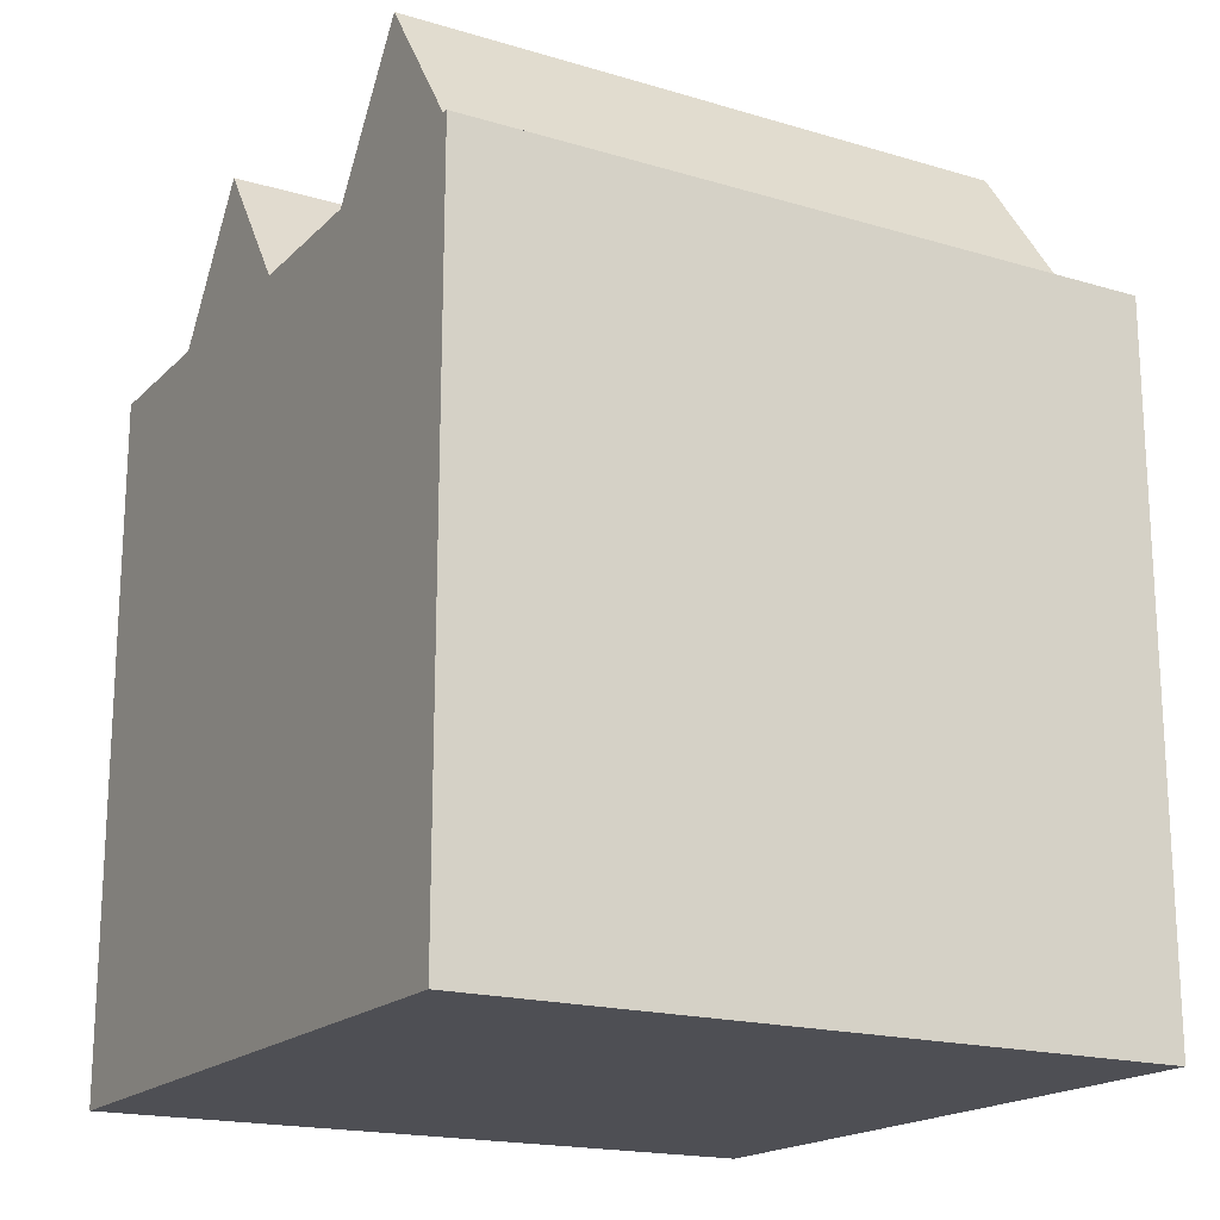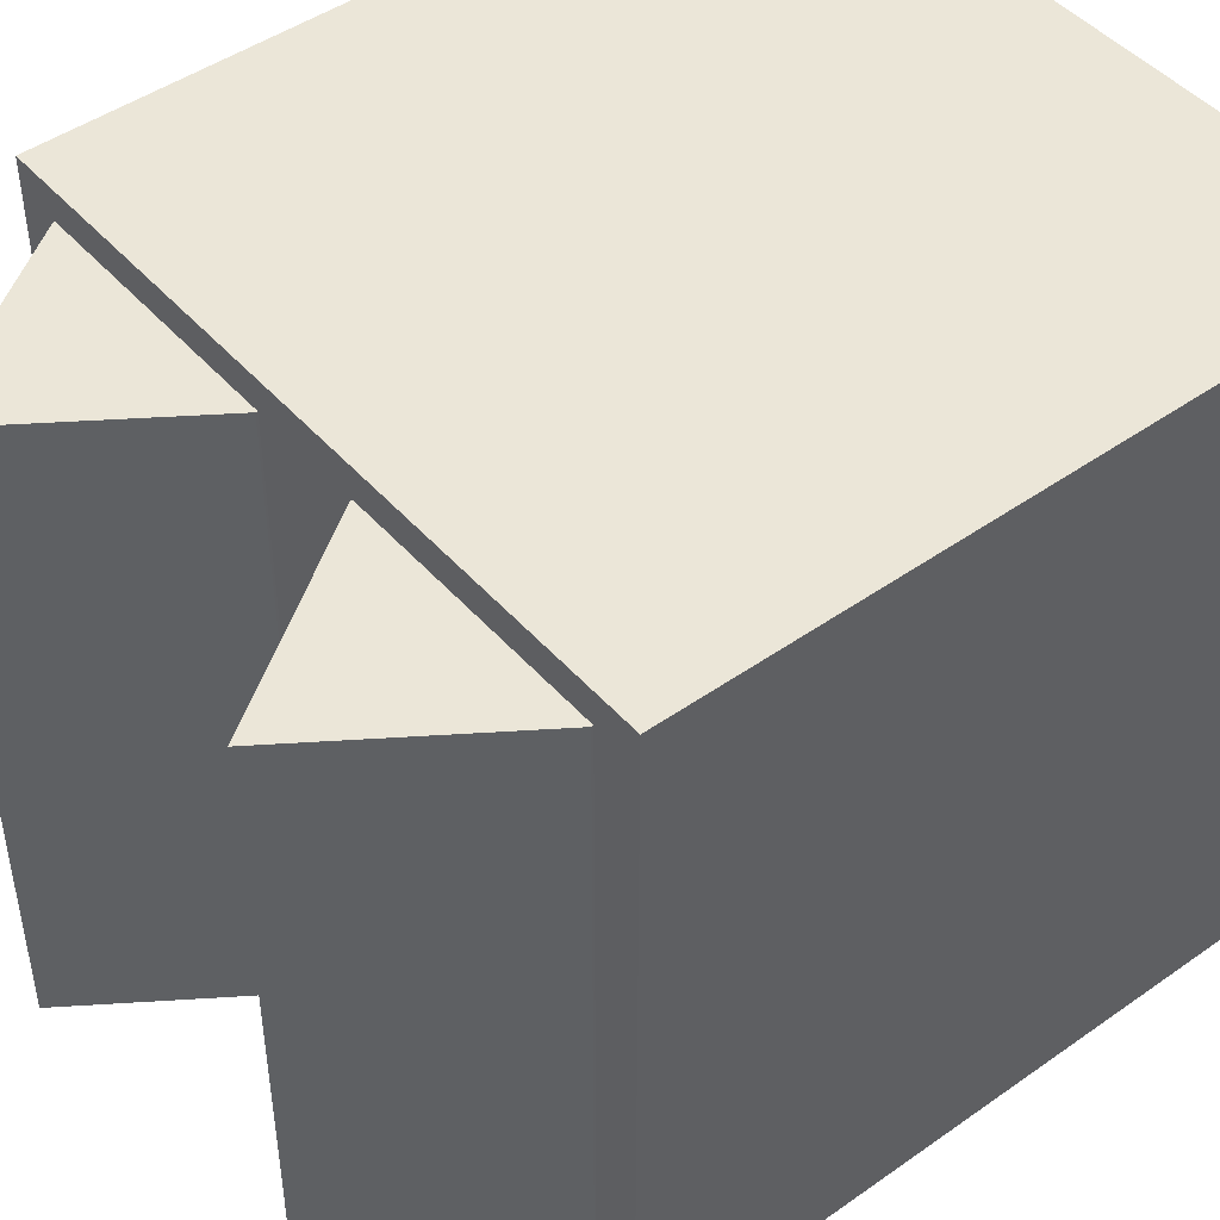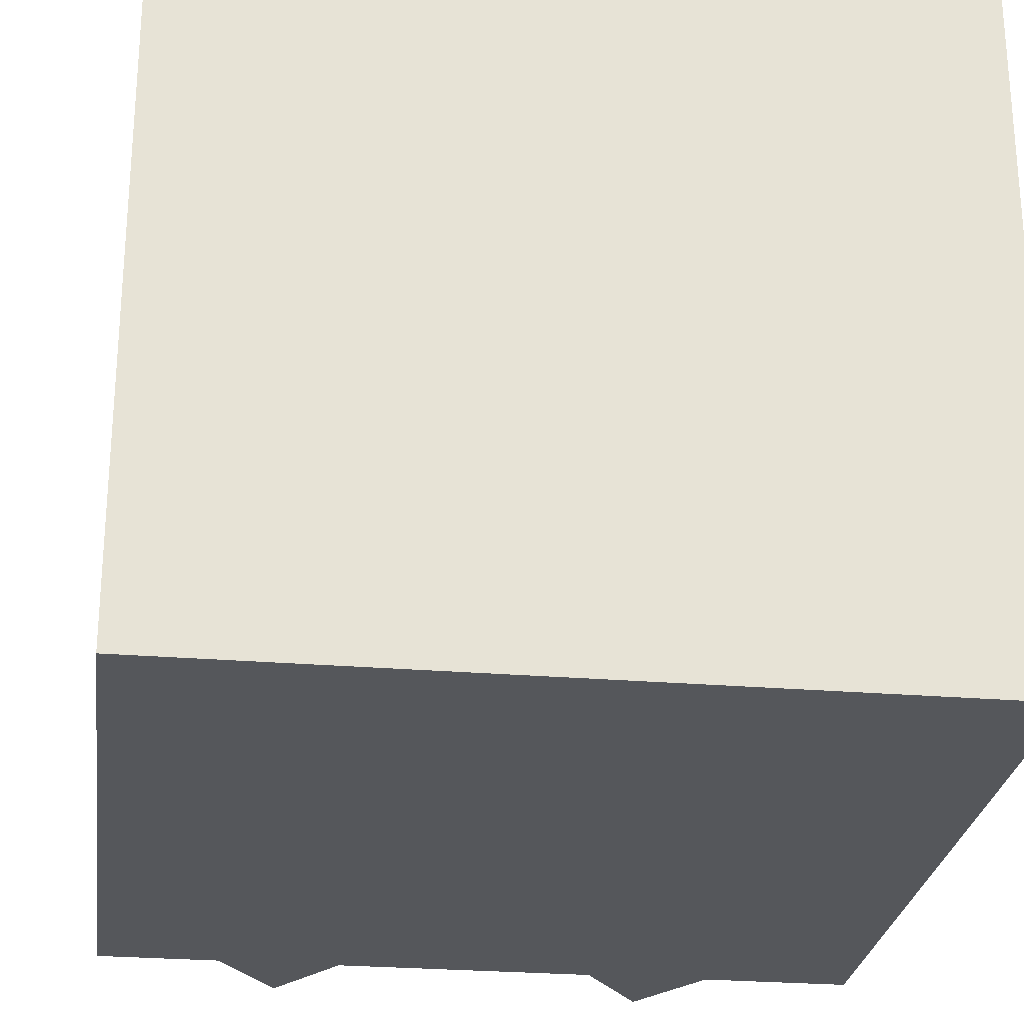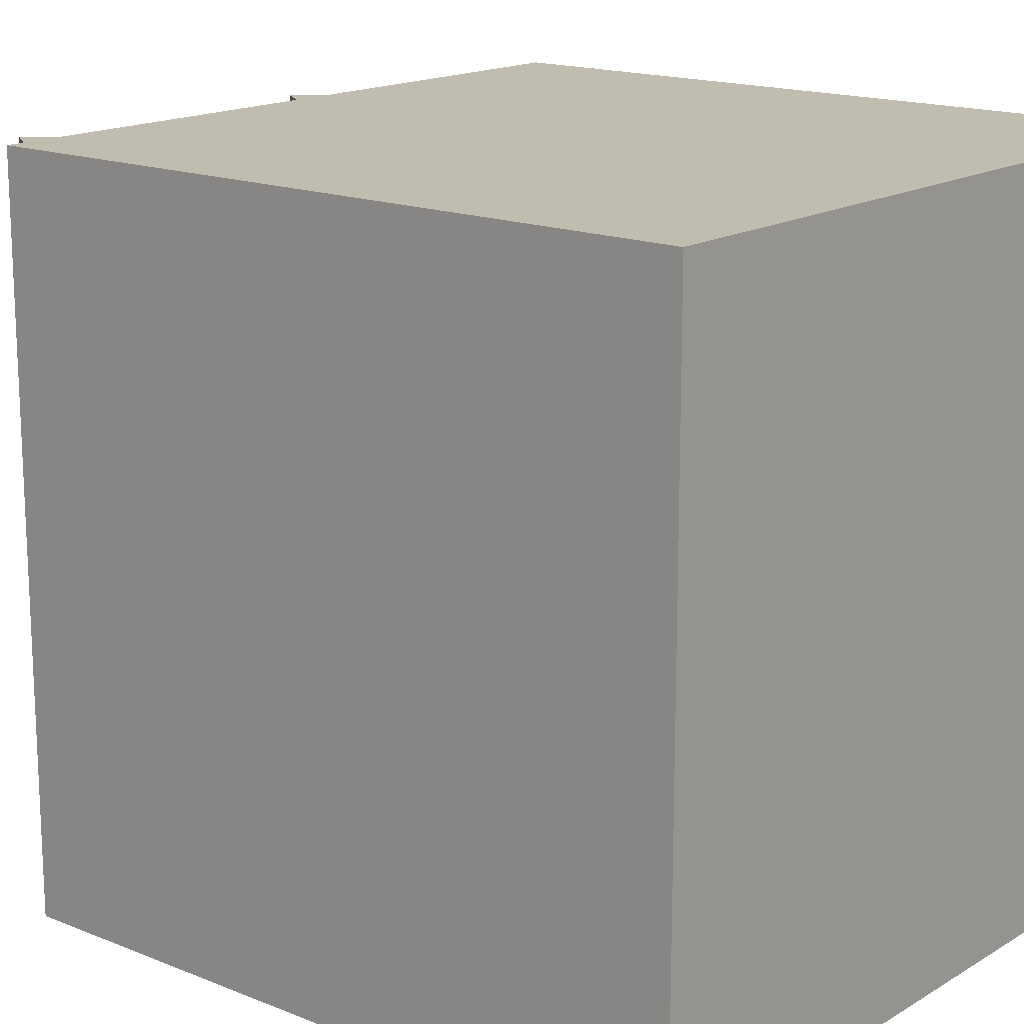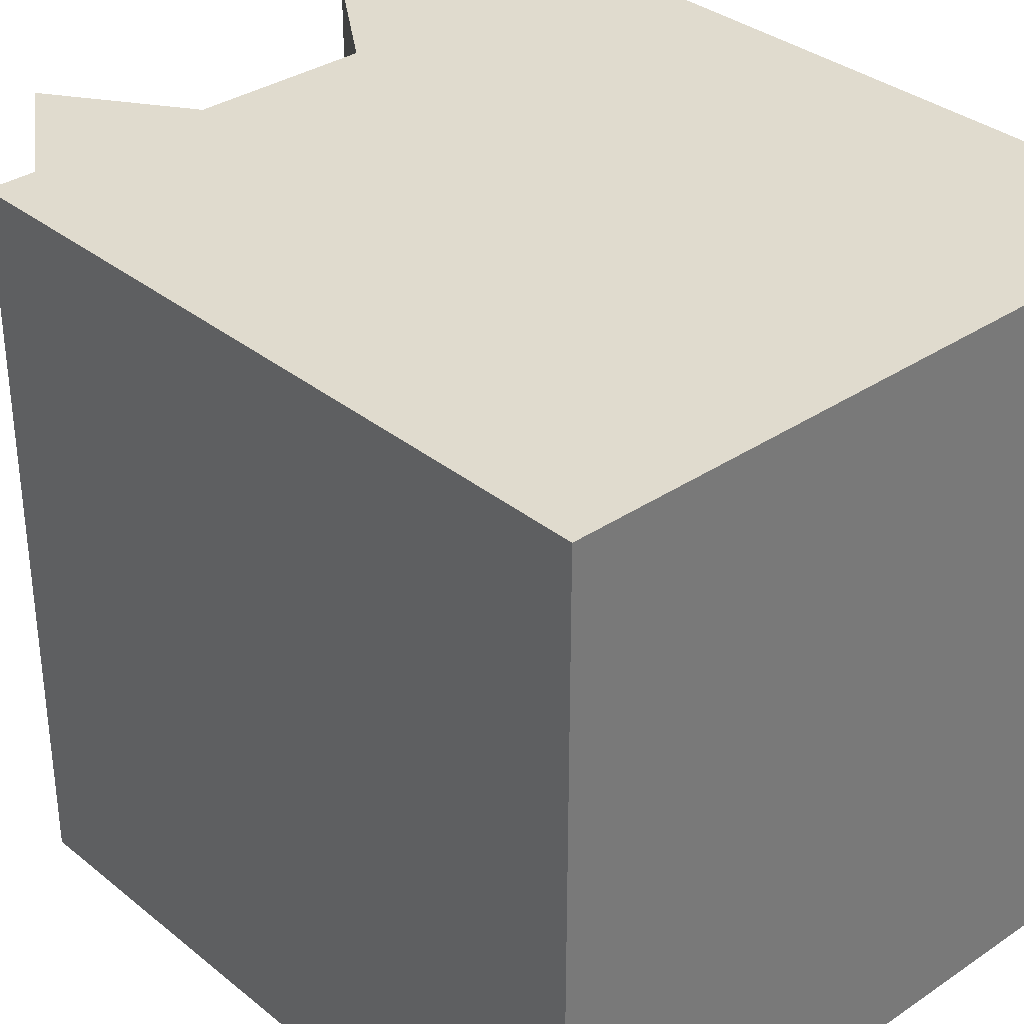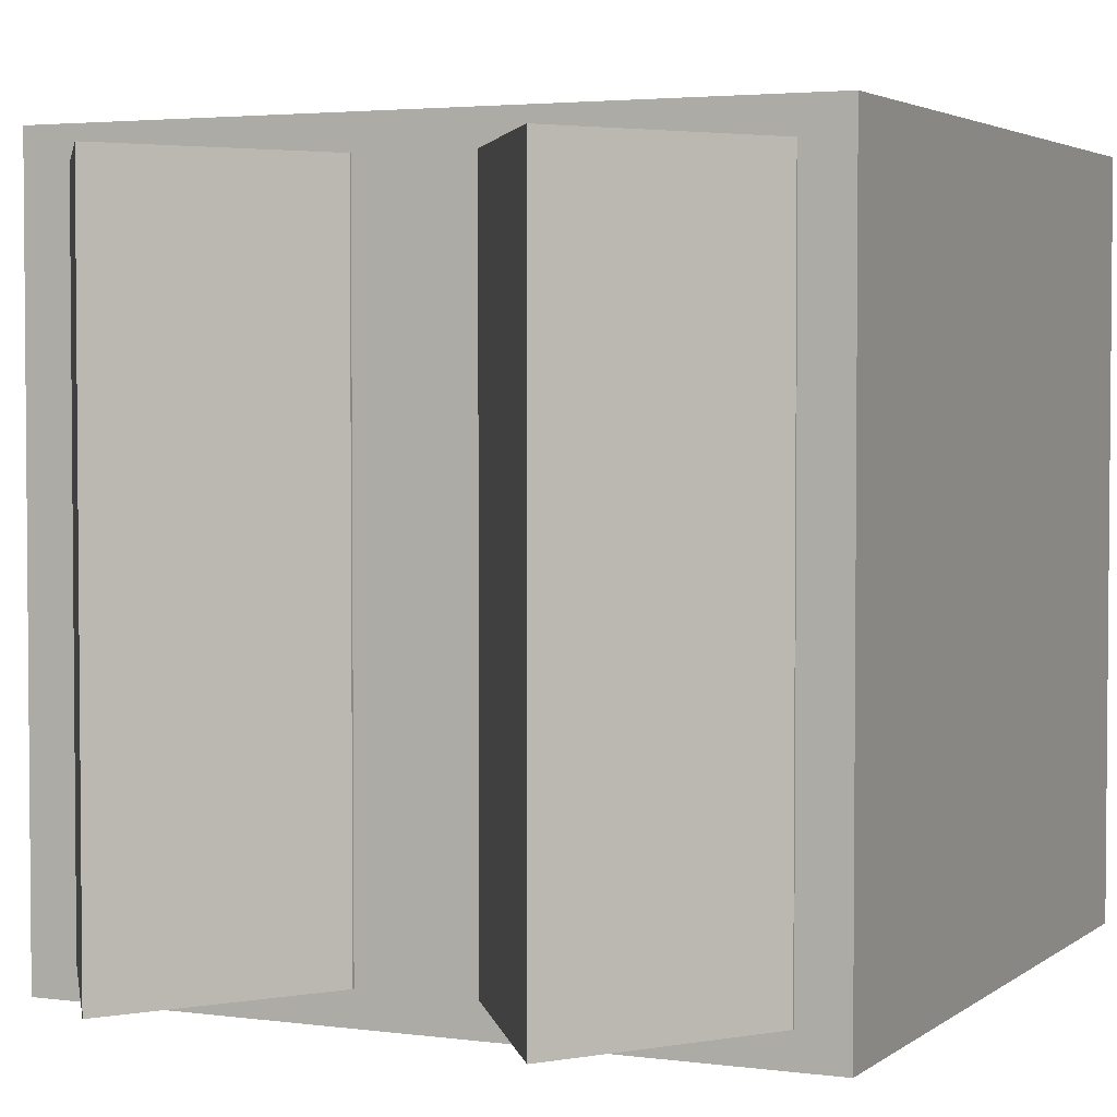
<metadata>
{"format":"obj","ext":"obj","renderer":"f3d","projection":"perspective","resolution":1024,"background":"white","views":[{"elev":-18.3,"azim":60.1,"up":"+Y"},{"elev":46.5,"azim":-128.8,"up":"+Z"},{"elev":-26.4,"azim":-7.4,"up":"+Z"},{"elev":16.3,"azim":-50.4,"up":"+Z"},{"elev":33.7,"azim":-42.5,"up":"+Z"},{"elev":3.2,"azim":-155.3,"up":"+Z"}]}
</metadata>
<code>
o Cube
v 1.761 1.761 1.761
v 1.761 -1.761 1.761
v -1.761 1.761 1.761
v -1.761 -1.761 1.761
v 1.761 1.761 -1.761
v 1.761 -1.761 -1.761
v -1.761 1.761 -1.761
v -1.761 -1.761 -1.761
f 5 1 2
f 1 3 4
f 2 4 8
f 7 5 6
f 3 7 8
f 5 7 3
f 5 3 1
f 3 8 4
f 7 6 8
f 2 8 6
f 1 4 2
f 5 2 6
o 立方体
v -1.535 1.572 -1.604
v -1.535 1.771 -1.604
v -0.2715 1.572 -1.604
v -0.2715 1.771 -1.604
v -1.535 1.572 1.604
v -1.535 1.771 1.604
v -0.2715 1.572 1.604
v -0.2715 1.771 1.604
v -0.9035 1.572 -1.604
v -0.9035 2.685 -1.604
v -0.9035 1.572 1.604
v -0.9035 2.685 1.604
v -1.535 1.572 1.604
v -1.535 1.771 1.604
v -0.2715 1.572 1.604
v -0.2715 1.771 1.604
v -1.535 1.572 -1.604
v -1.535 1.771 -1.604
v -0.2715 1.572 -1.604
v -0.2715 1.771 -1.604
v -0.9035 1.572 1.604
v -0.9035 2.685 1.604
v -0.9035 1.572 -1.604
v -0.9035 2.685 -1.604
v 1.535 1.572 -1.604
v 1.535 1.771 -1.604
v 0.2715 1.572 -1.604
v 0.2715 1.771 -1.604
v 1.535 1.572 1.604
v 1.535 1.771 1.604
v 0.2715 1.572 1.604
v 0.2715 1.771 1.604
v 0.9035 1.572 -1.604
v 0.9035 2.685 -1.604
v 0.9035 1.572 1.604
v 0.9035 2.685 1.604
v 1.535 1.572 1.604
v 1.535 1.771 1.604
v 0.2715 1.572 1.604
v 0.2715 1.771 1.604
v 1.535 1.572 -1.604
v 1.535 1.771 -1.604
v 0.2715 1.572 -1.604
v 0.2715 1.771 -1.604
v 0.9035 1.572 1.604
v 0.9035 2.685 1.604
v 0.9035 1.572 -1.604
v 0.9035 2.685 -1.604
f 46 54 53
f 52 56 55
f 51 55 53
f 48 54 56
f 54 46 50
f 55 49 45
f 50 46 45
f 55 56 50
f 48 52 51
f 53 54 48
f 41 42 34
f 43 44 40
f 41 43 39
f 44 42 36
f 38 34 42
f 33 37 43
f 33 34 38
f 43 37 38
f 39 40 36
f 41 35 36
f 29 30 22
f 31 32 28
f 29 31 27
f 32 30 24
f 26 22 30
f 21 25 31
f 21 22 26
f 31 25 26
f 27 28 24
f 29 23 24
f 10 18 17
f 16 20 19
f 15 19 17
f 12 18 20
f 18 10 14
f 19 13 9
f 14 10 9
f 19 20 14
f 12 16 15
f 17 18 12
f 17 12 11
f 12 15 11
f 19 14 13
f 14 9 13
f 19 9 17
f 18 14 20
f 12 20 16
f 15 17 11
f 16 19 15
f 10 17 9
f 29 24 30
f 27 24 23
f 31 26 32
f 21 26 25
f 21 31 29
f 26 30 32
f 32 24 28
f 29 27 23
f 31 28 27
f 29 22 21
f 41 36 42
f 39 36 35
f 43 38 44
f 33 38 37
f 33 43 41
f 38 42 44
f 44 36 40
f 41 39 35
f 43 40 39
f 41 34 33
f 53 48 47
f 48 51 47
f 55 50 49
f 50 45 49
f 55 45 53
f 54 50 56
f 48 56 52
f 51 53 47
f 52 55 51
f 46 53 45

</code>
